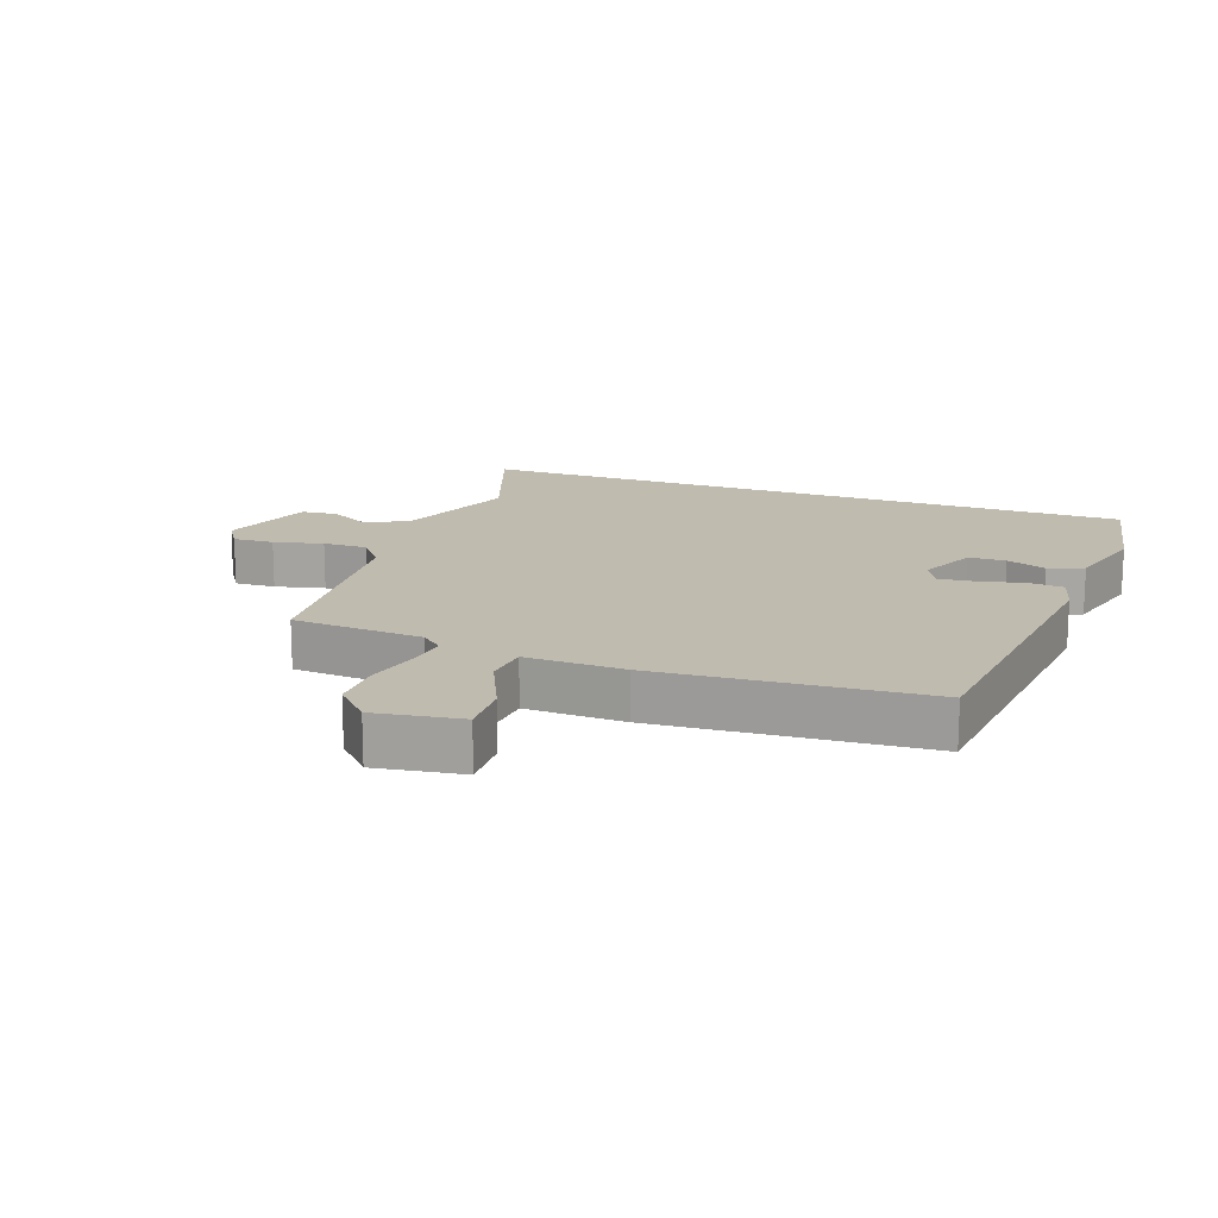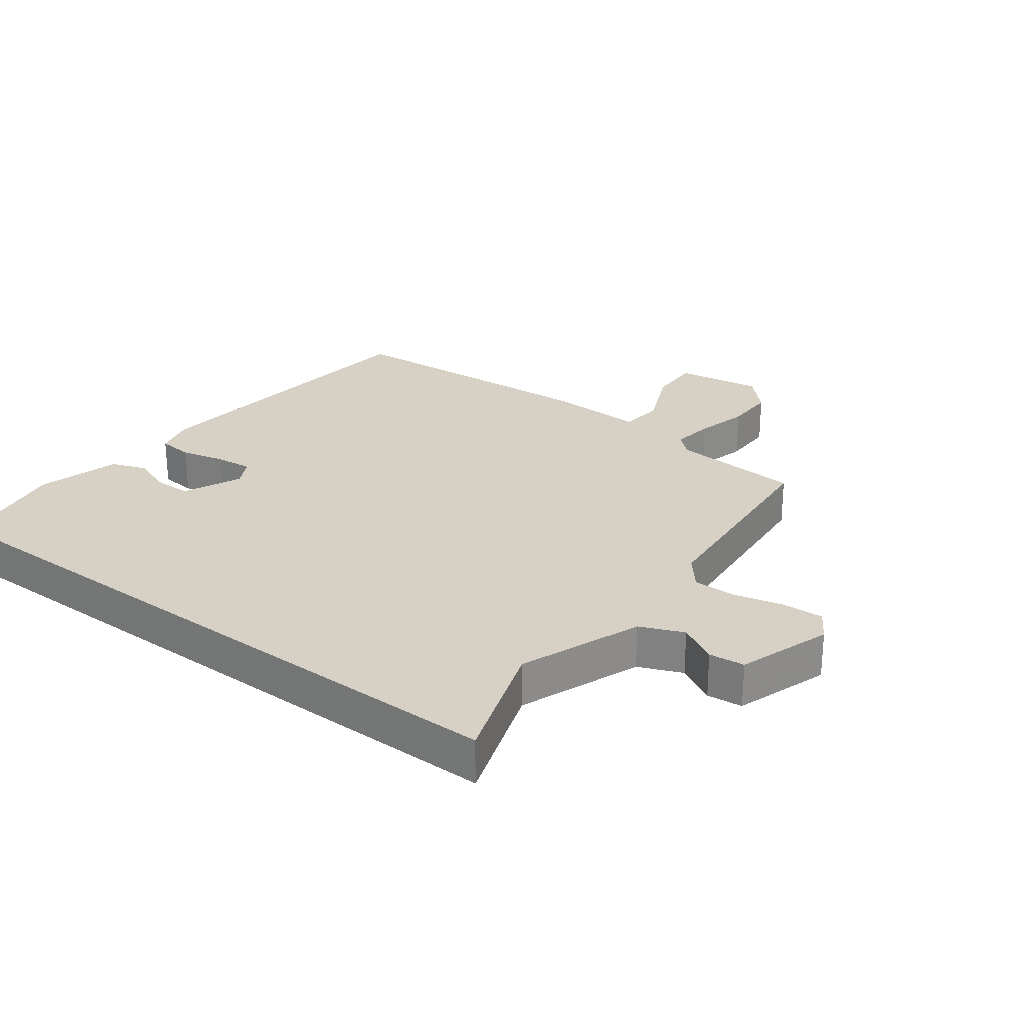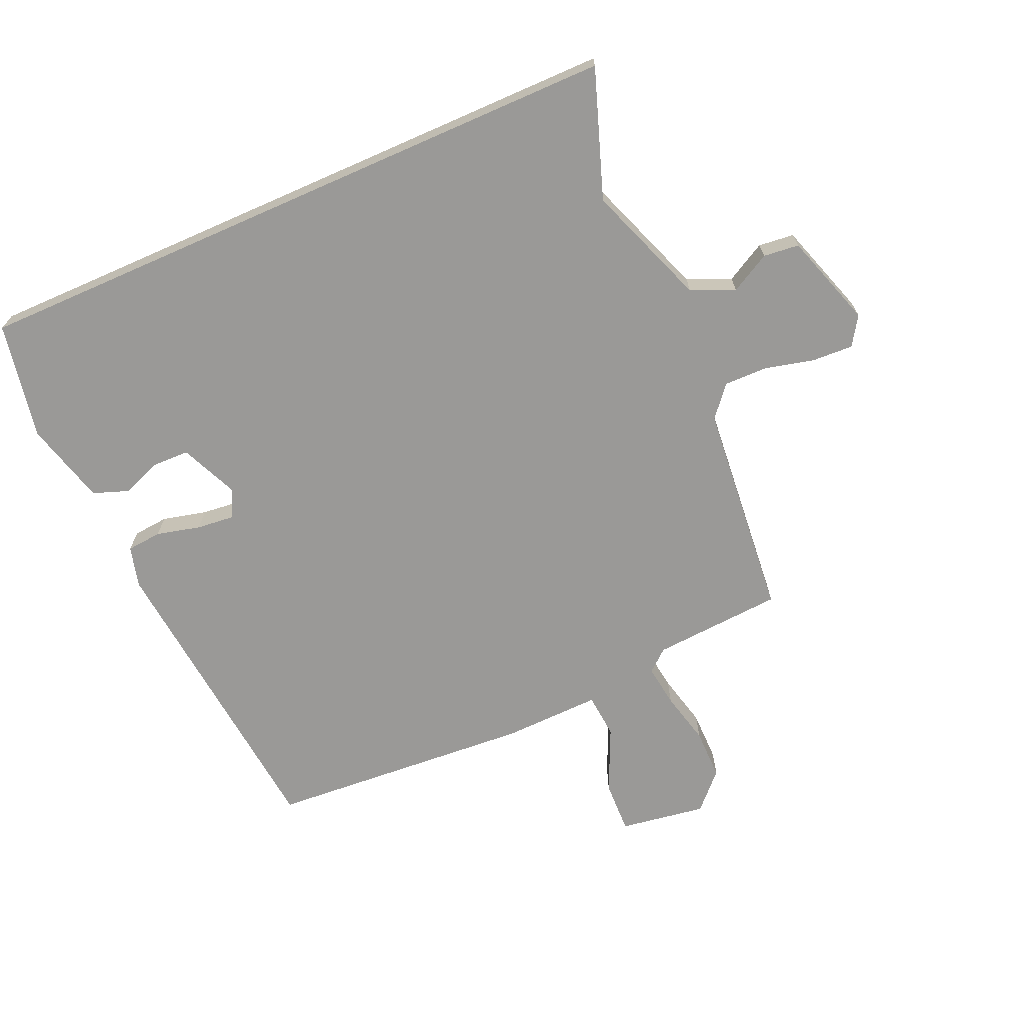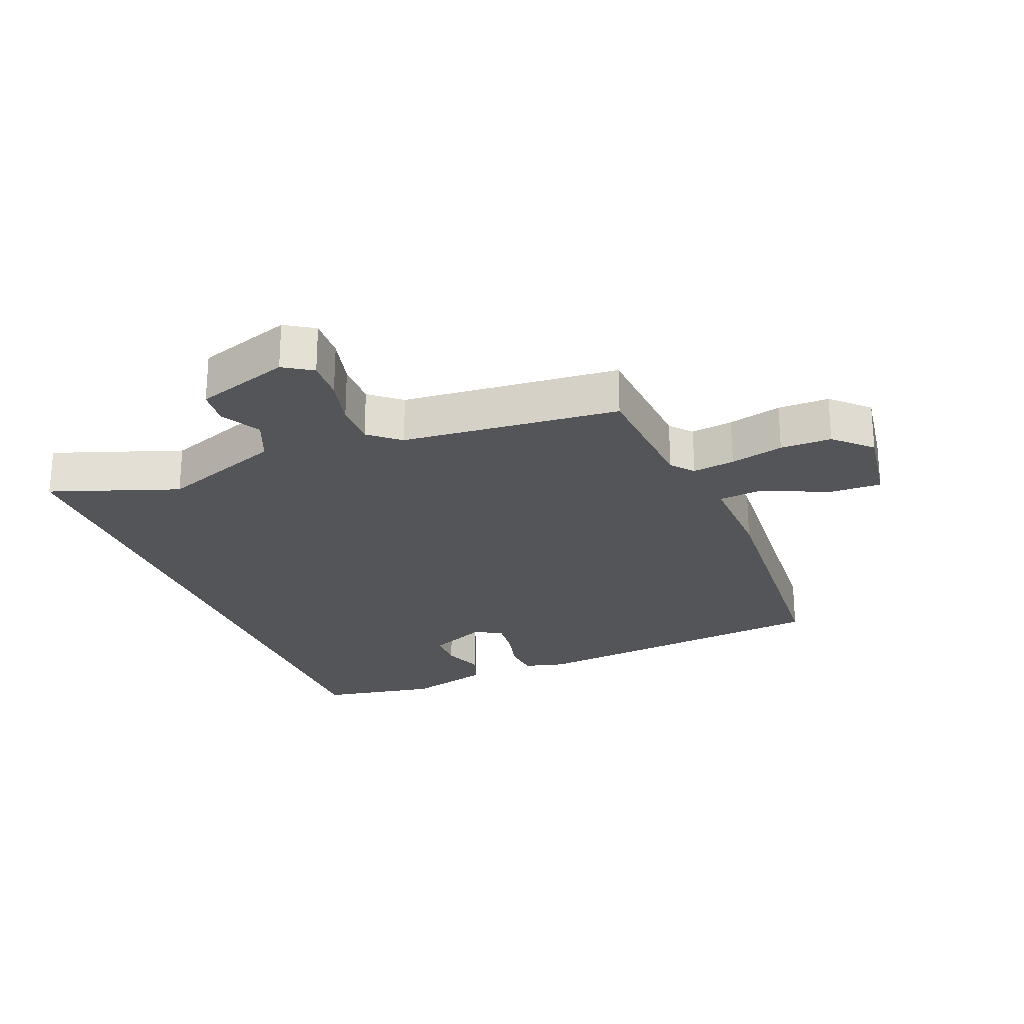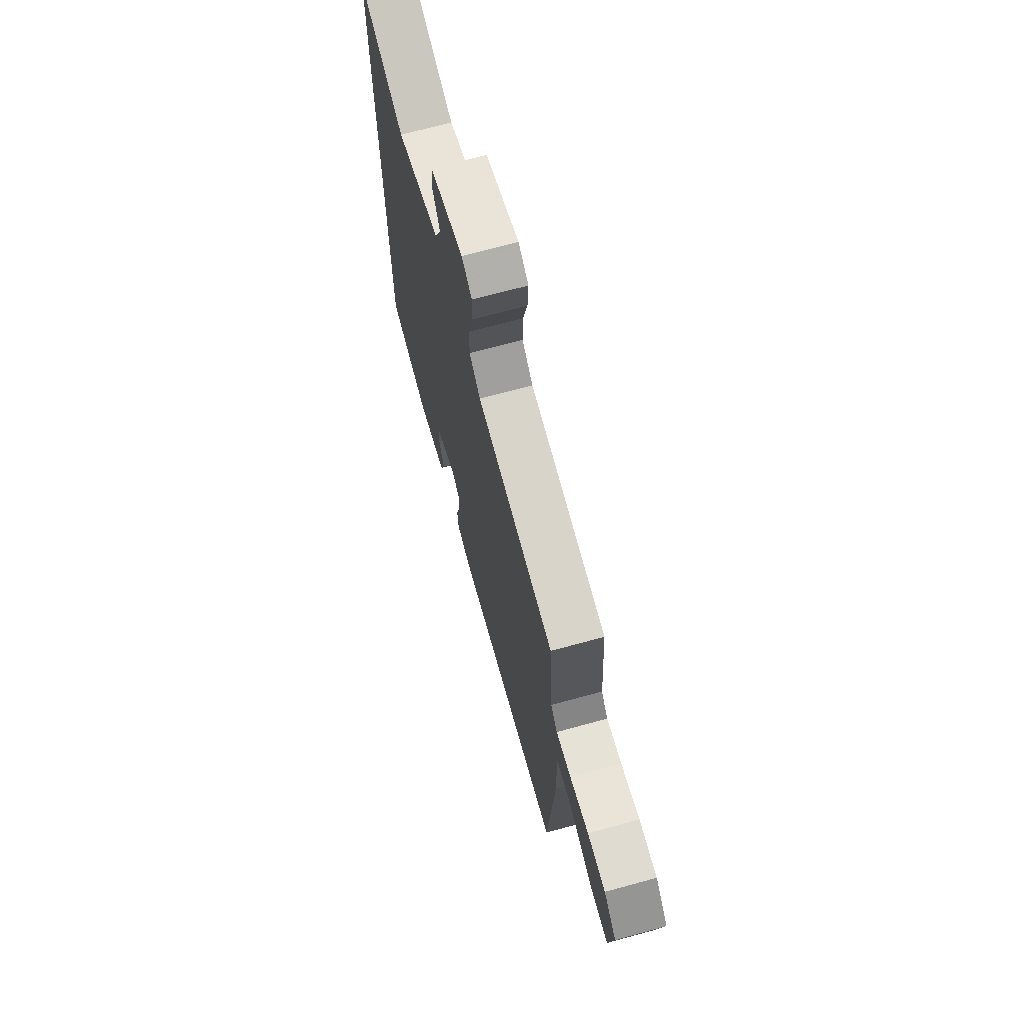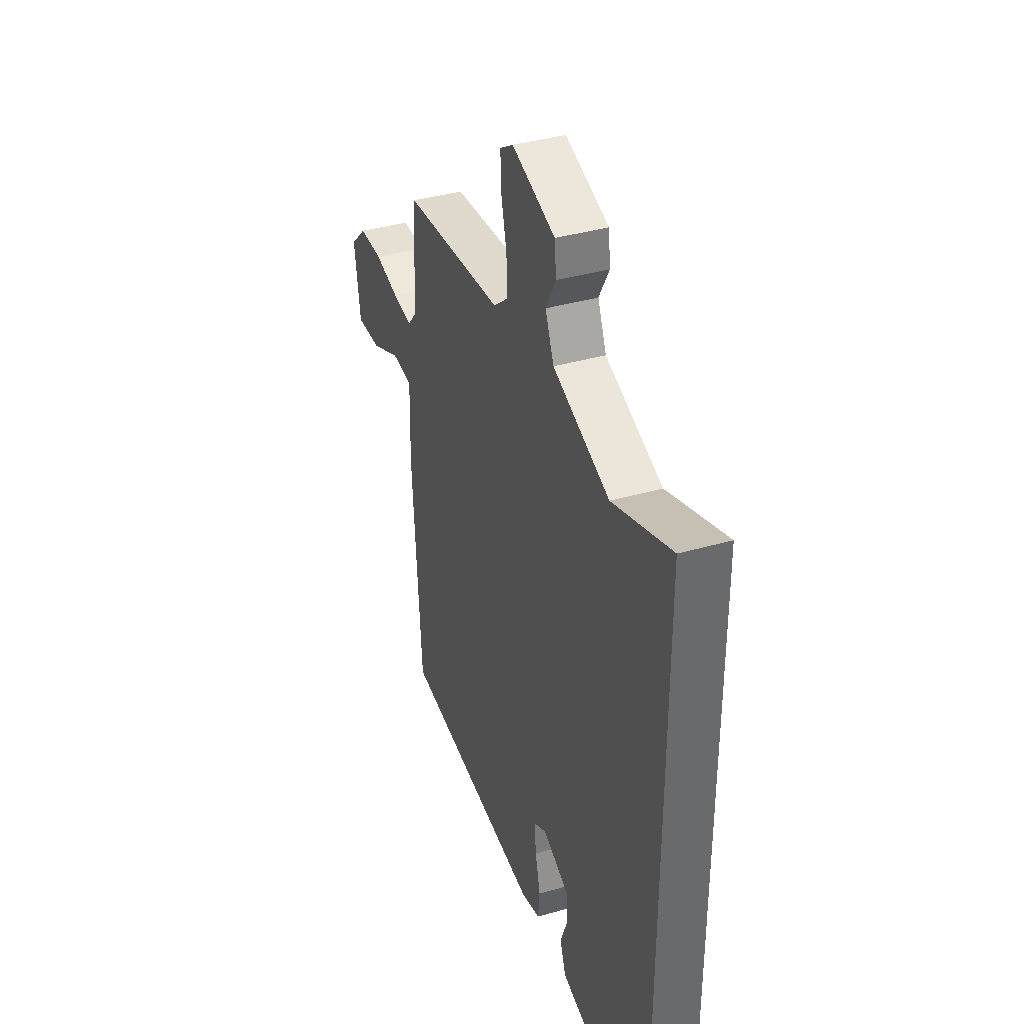
<metadata>
{"format":"obj","ext":"obj","renderer":"f3d","projection":"perspective","resolution":1024,"background":"white","views":[{"elev":16.0,"azim":110.0,"up":"+Y"},{"elev":26.6,"azim":-52.8,"up":"+Y"},{"elev":-68.9,"azim":-66.2,"up":"+Y"},{"elev":-24.8,"azim":21.8,"up":"+Y"},{"elev":70.1,"azim":74.7,"up":"+Z"},{"elev":38.2,"azim":-110.0,"up":"+Z"}]}
</metadata>
<code>
v -0.5 0.07 -0.478
v -0.5 0.07 0.566
v -0.3 0.07 0.495
v -0.108 0.07 0.566
v -0.079 0.07 0.634
v -0.113 0.07 0.696
v -0.107 0.07 0.752
v 0.04 0.07 0.8
v 0.085 0.07 0.771
v 0.082 0.07 0.707
v 0.063 0.07 0.63
v 0.062 0.07 0.561
v 0.11 0.07 0.521
v 0.45 0.07 0.489
v 0.464 0.07 0.285
v 0.493 0.07 0.251
v 0.559 0.07 0.26
v 0.642 0.07 0.28
v 0.722 0.07 0.28
v 0.777 0.07 0.227
v 0.756 0.07 0.092
v 0.673 0.07 0.095
v 0.572 0.07 0.141
v 0.502 0.07 0.135
v 0.506 0.07 -0.018
v 0.476 0.07 -0.435
v -0.009 0.07 -0.484
v -0.073 0.07 -0.467
v -0.078 0.07 -0.412
v -0.061 0.07 -0.343
v -0.055 0.07 -0.285
v -0.098 0.07 -0.262
v -0.189 0.07 -0.302
v -0.19 0.07 -0.36
v -0.167 0.07 -0.422
v -0.187 0.07 -0.477
v -0.317 0.07 -0.512
v -0.5 0 -0.478
v -0.5 0 0.566
v -0.3 0 0.495
v -0.108 0 0.566
v -0.079 0 0.634
v -0.113 0 0.696
v -0.107 0 0.752
v 0.04 0 0.8
v 0.085 0 0.771
v 0.082 0 0.707
v 0.063 0 0.63
v 0.062 0 0.561
v 0.11 0 0.521
v 0.45 0 0.489
v 0.464 0 0.285
v 0.493 0 0.251
v 0.559 0 0.26
v 0.642 0 0.28
v 0.722 0 0.28
v 0.777 0 0.227
v 0.756 0 0.092
v 0.673 0 0.095
v 0.572 0 0.141
v 0.502 0 0.135
v 0.506 0 -0.018
v 0.476 0 -0.435
v -0.009 0 -0.484
v -0.073 0 -0.467
v -0.078 0 -0.412
v -0.061 0 -0.343
v -0.055 0 -0.285
v -0.098 0 -0.262
v -0.189 0 -0.302
v -0.19 0 -0.36
v -0.167 0 -0.422
v -0.187 0 -0.477
v -0.317 0 -0.512
f 36 37 1
f 35 36 1
f 34 35 1
f 1 2 3
f 34 1 3
f 33 34 3
f 32 33 3 4
f 31 32 4 5
f 28 29 30
f 27 28 30
f 26 27 30
f 25 26 30
f 24 25 30
f 24 30 31
f 21 22 23
f 20 21 23
f 19 20 23
f 18 19 23
f 17 18 23
f 16 17 23 24
f 24 31 5
f 16 24 5
f 15 16 5
f 9 10 11
f 8 9 11
f 7 8 11
f 6 7 11
f 5 6 11
f 5 11 12
f 13 14 15
f 13 15 5
f 5 12 13
f 38 74 73
f 38 73 72
f 38 72 71
f 40 39 38
f 40 38 71
f 40 71 70
f 41 40 70 69
f 42 41 69 68
f 67 66 65
f 67 65 64
f 67 64 63
f 67 63 62
f 67 62 61
f 68 67 61
f 60 59 58
f 60 58 57
f 60 57 56
f 60 56 55
f 60 55 54
f 61 60 54 53
f 42 68 61
f 42 61 53
f 42 53 52
f 48 47 46
f 48 46 45
f 48 45 44
f 48 44 43
f 48 43 42
f 49 48 42
f 52 51 50
f 42 52 50
f 50 49 42
f 1 38 39 2
f 2 39 40 3
f 3 40 41 4
f 4 41 42 5
f 5 42 43 6
f 6 43 44 7
f 7 44 45 8
f 8 45 46 9
f 9 46 47 10
f 10 47 48 11
f 11 48 49 12
f 12 49 50 13
f 13 50 51 14
f 14 51 52 15
f 15 52 53 16
f 16 53 54 17
f 17 54 55 18
f 18 55 56 19
f 19 56 57 20
f 20 57 58 21
f 21 58 59 22
f 22 59 60 23
f 23 60 61 24
f 24 61 62 25
f 25 62 63 26
f 26 63 64 27
f 27 64 65 28
f 28 65 66 29
f 29 66 67 30
f 30 67 68 31
f 31 68 69 32
f 32 69 70 33
f 33 70 71 34
f 34 71 72 35
f 35 72 73 36
f 36 73 74 37
f 37 74 38 1

</code>
